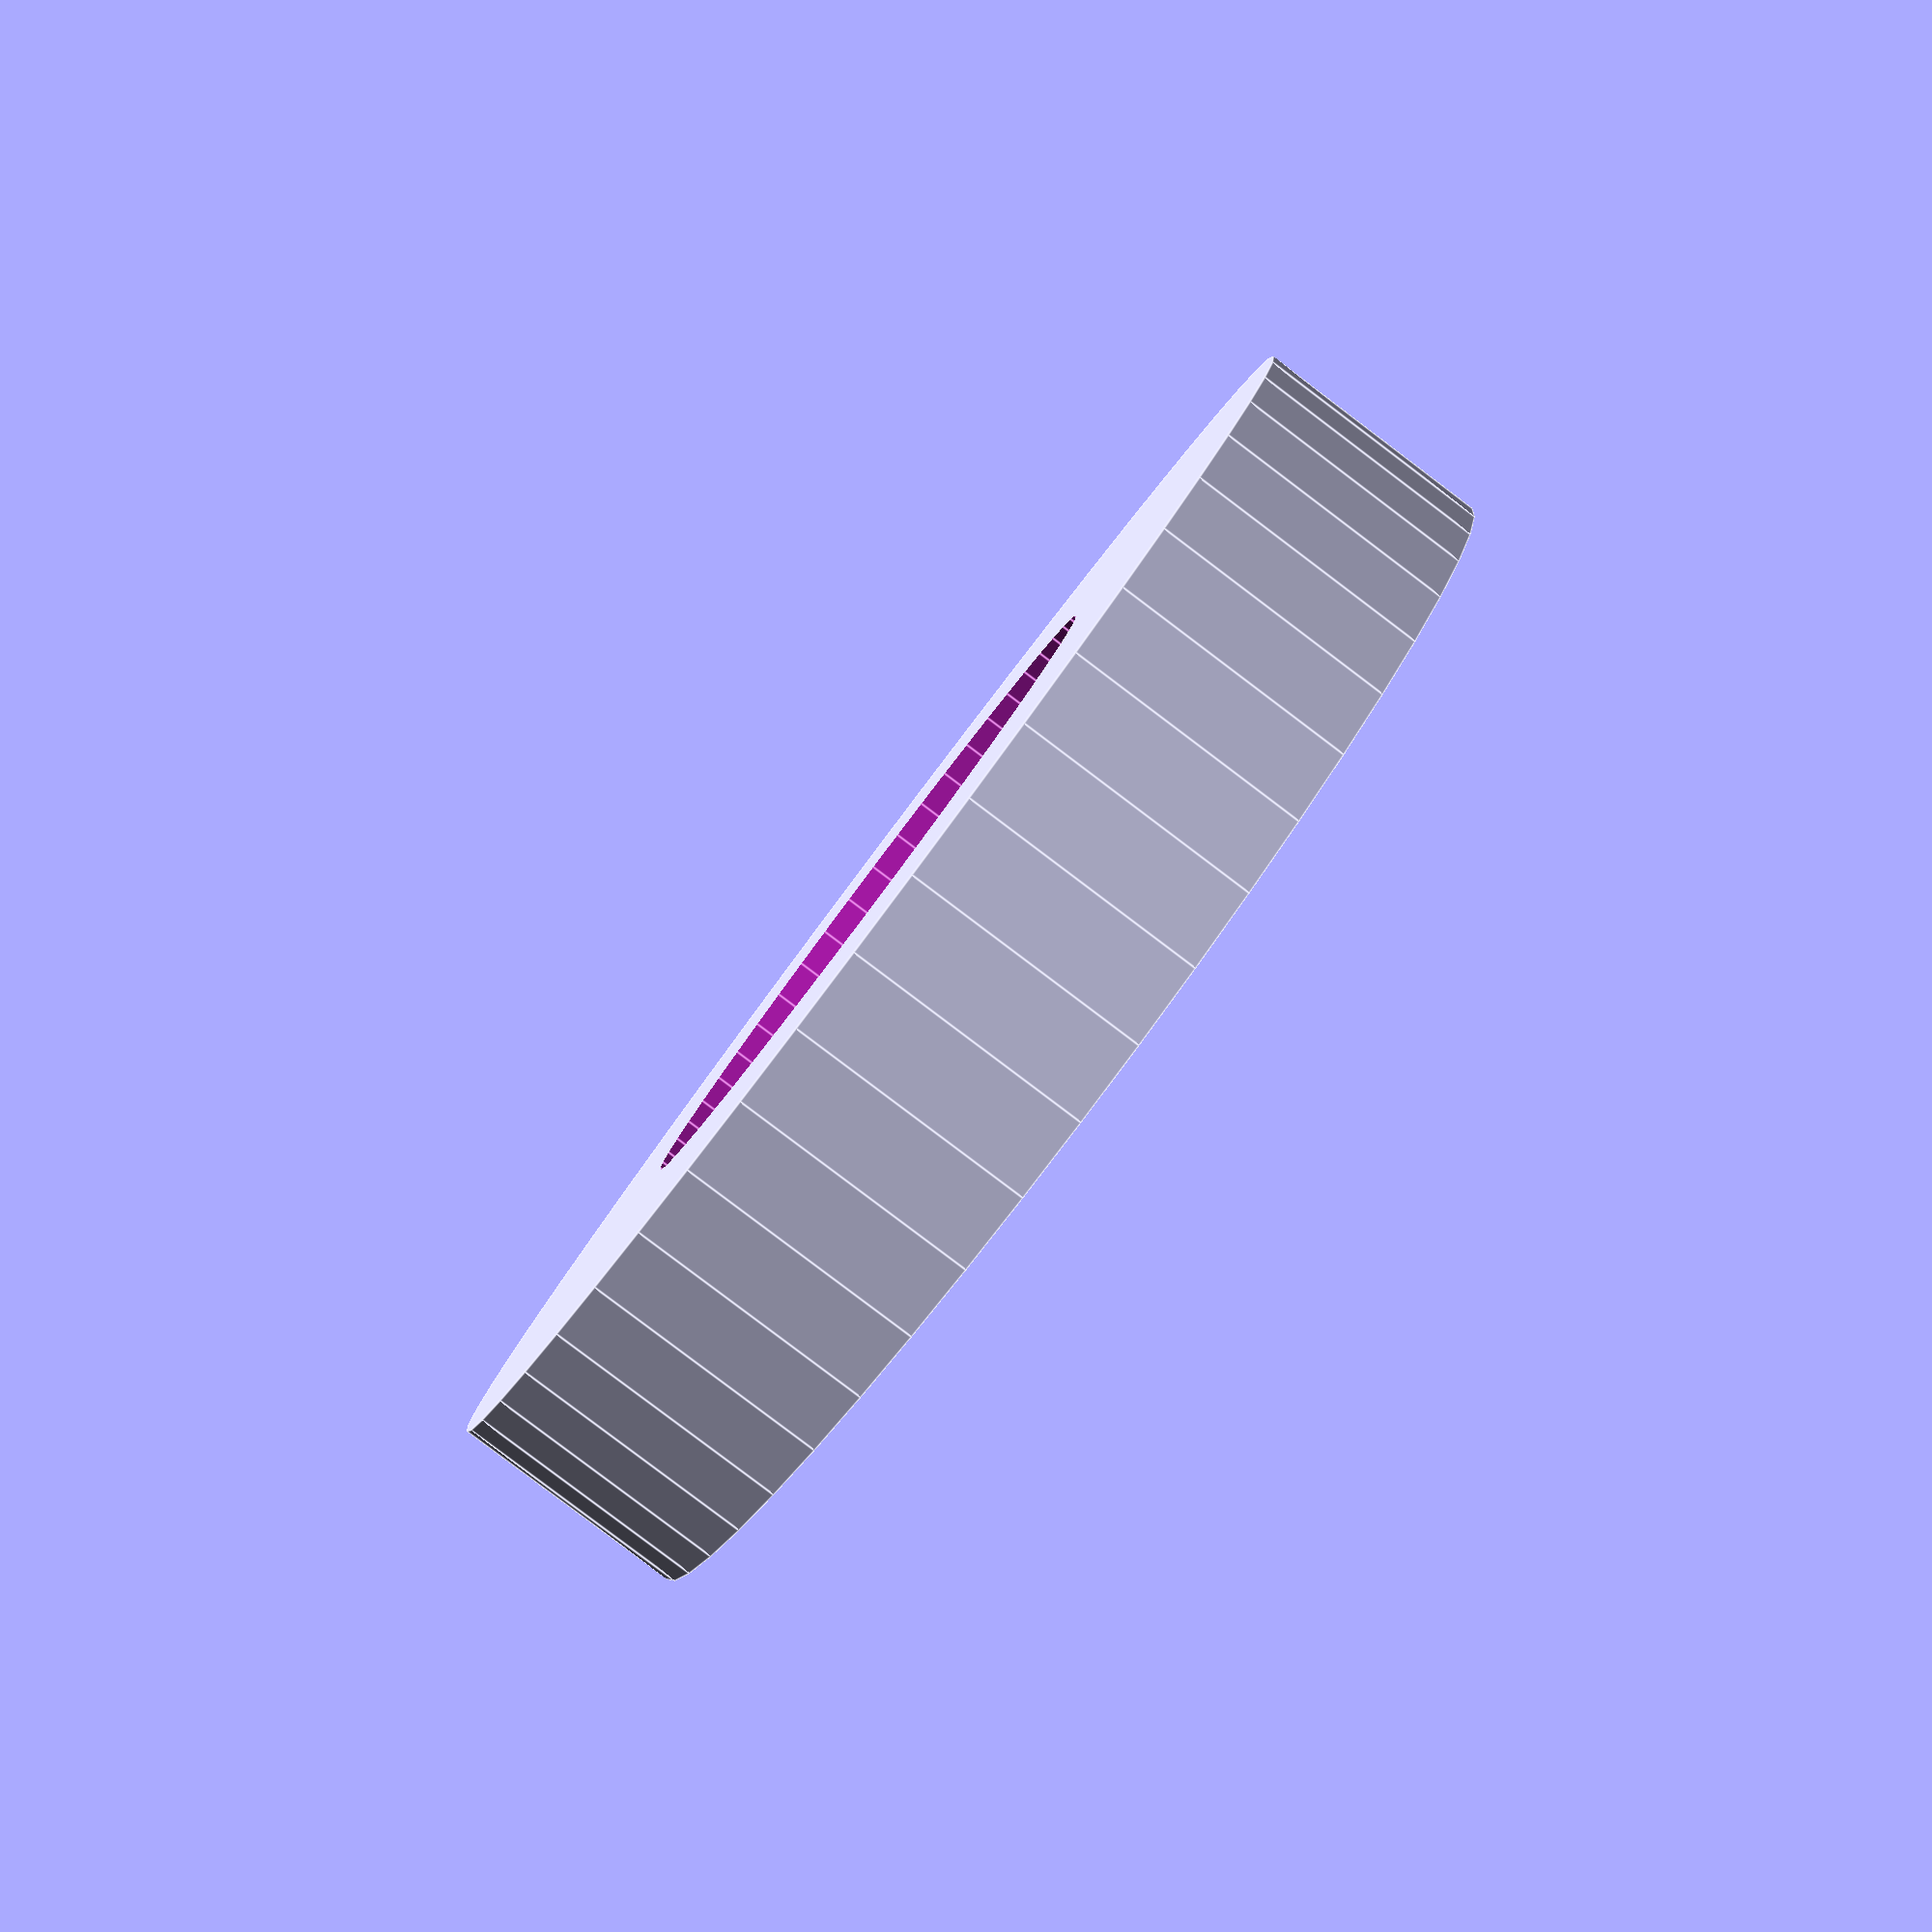
<openscad>
$fn = 50;


difference() {
	union() {
		translate(v = [0, 0, -2.5000000000]) {
			cylinder(h = 5, r = 13.5000000000);
		}
	}
	union() {
		translate(v = [0, 0, -100.0000000000]) {
			cylinder(h = 200, r = 7);
		}
	}
}
</openscad>
<views>
elev=264.5 azim=212.2 roll=127.0 proj=p view=edges
</views>
